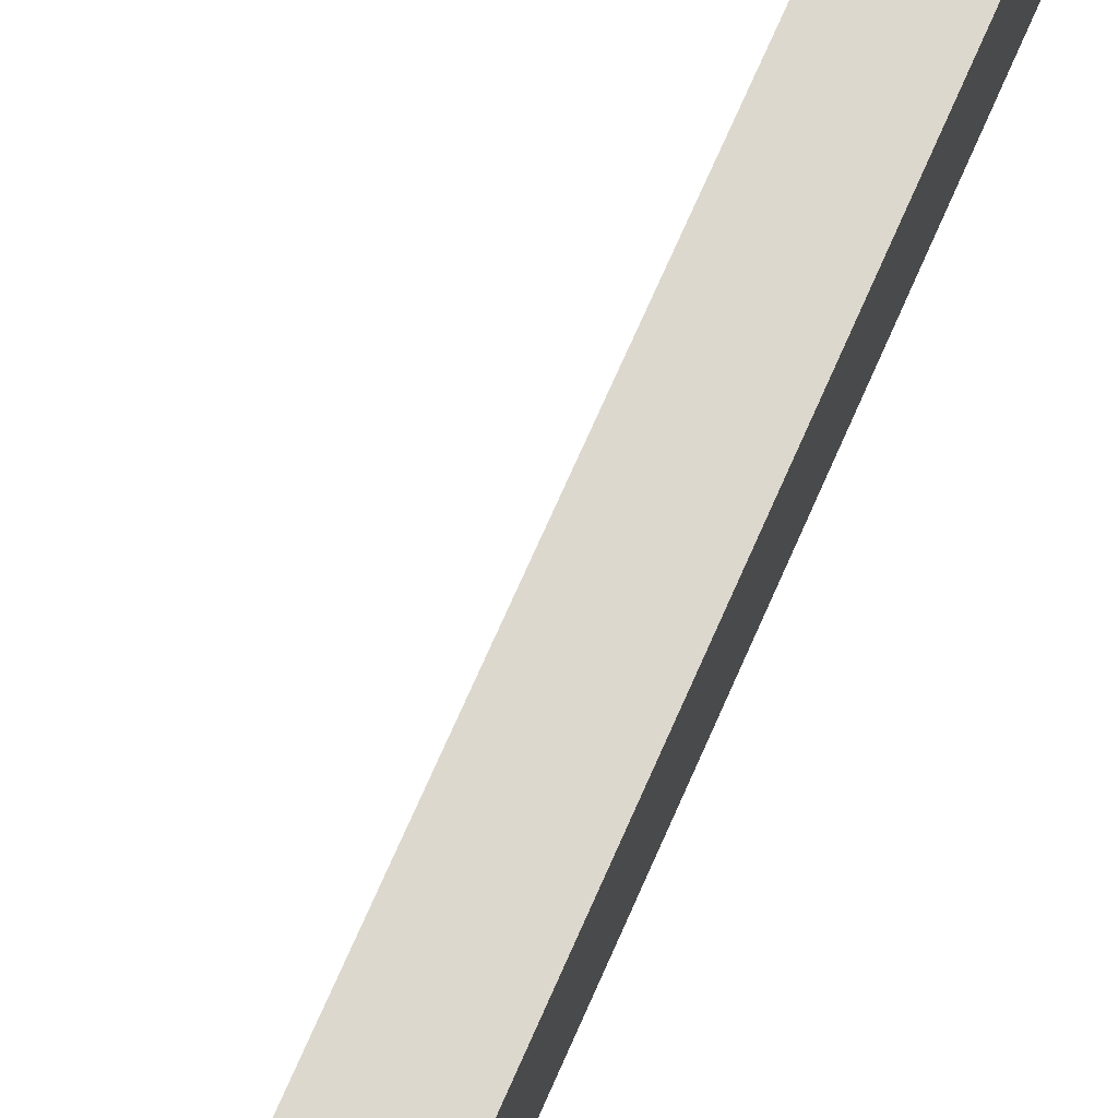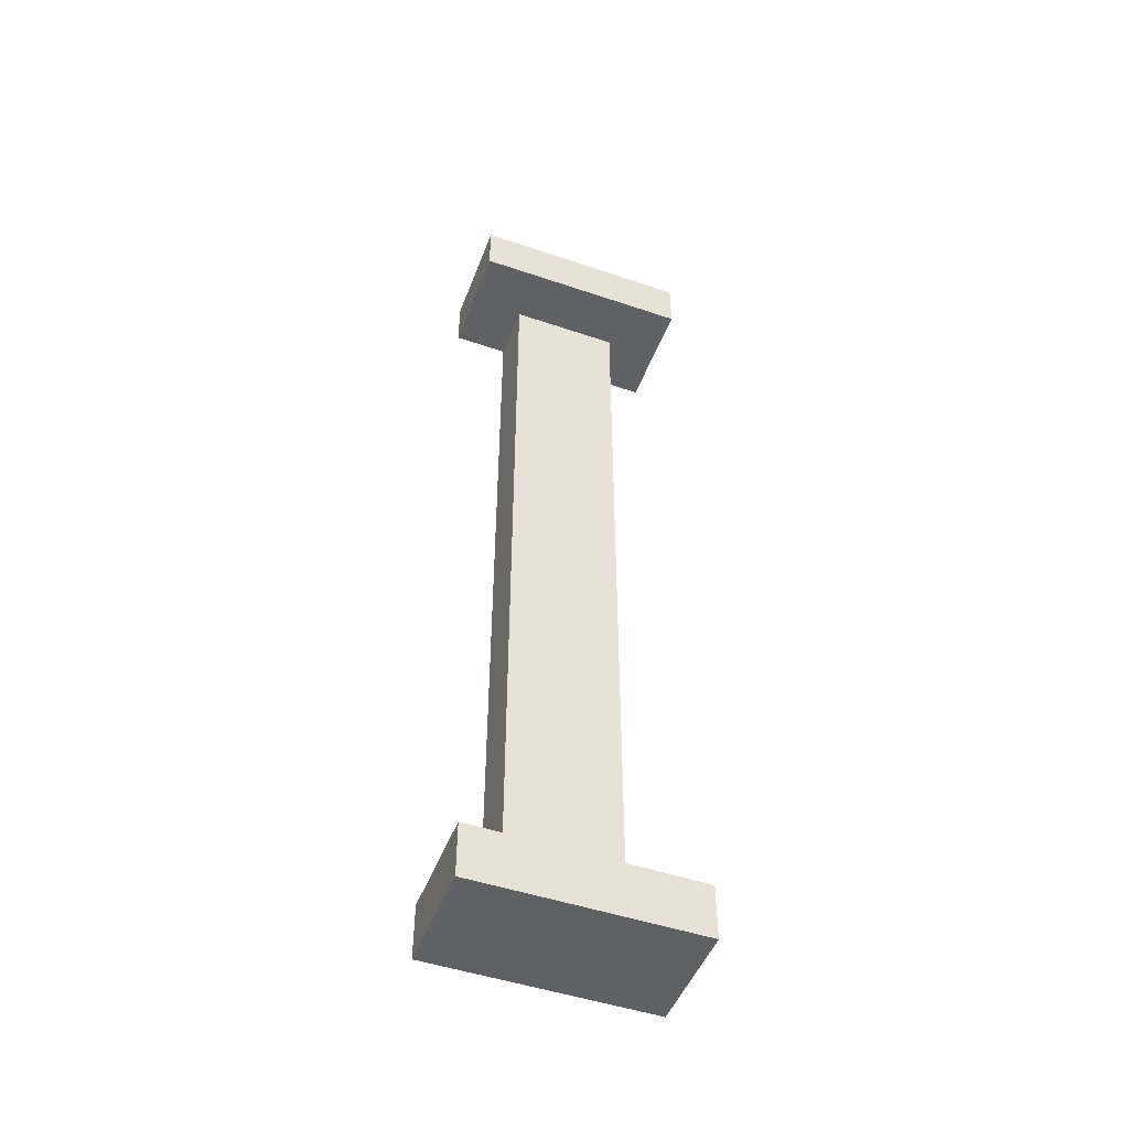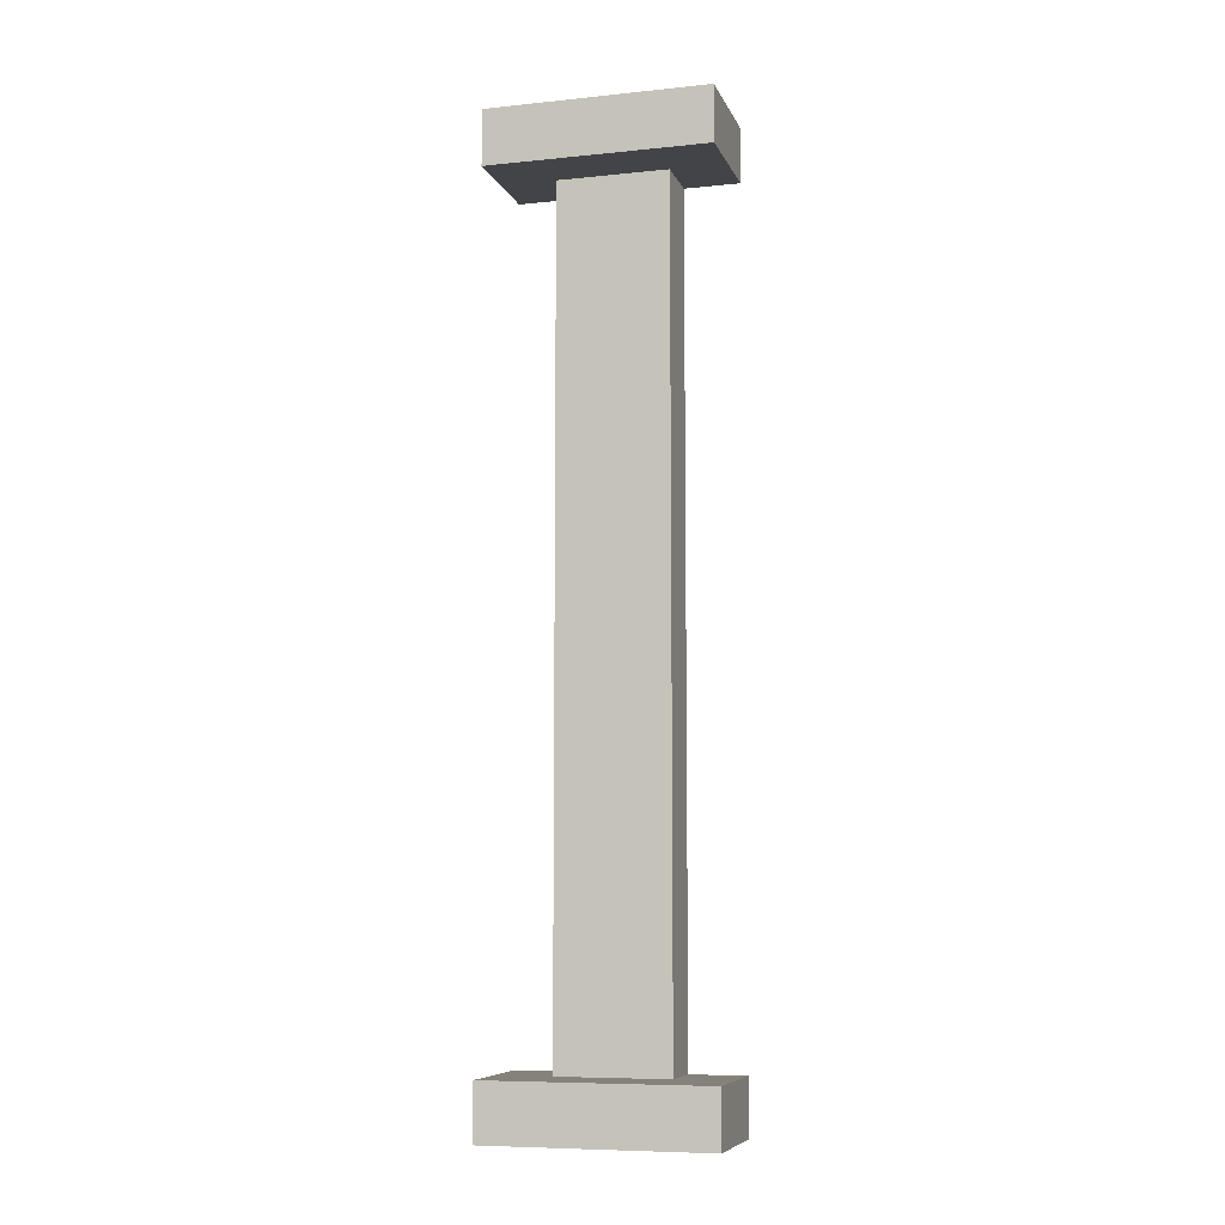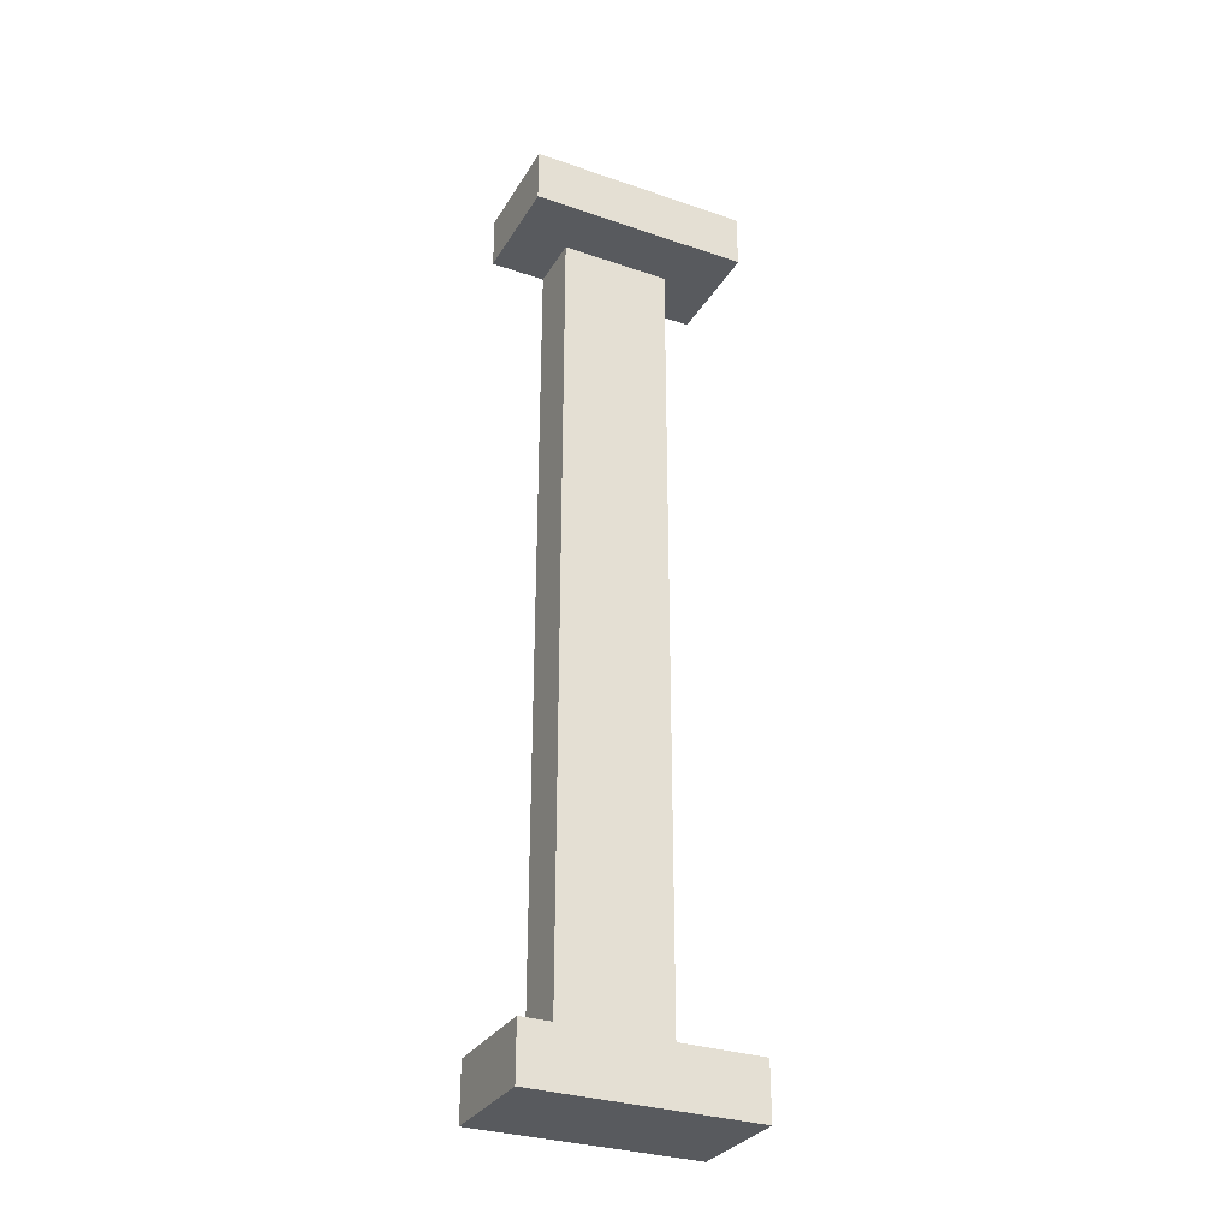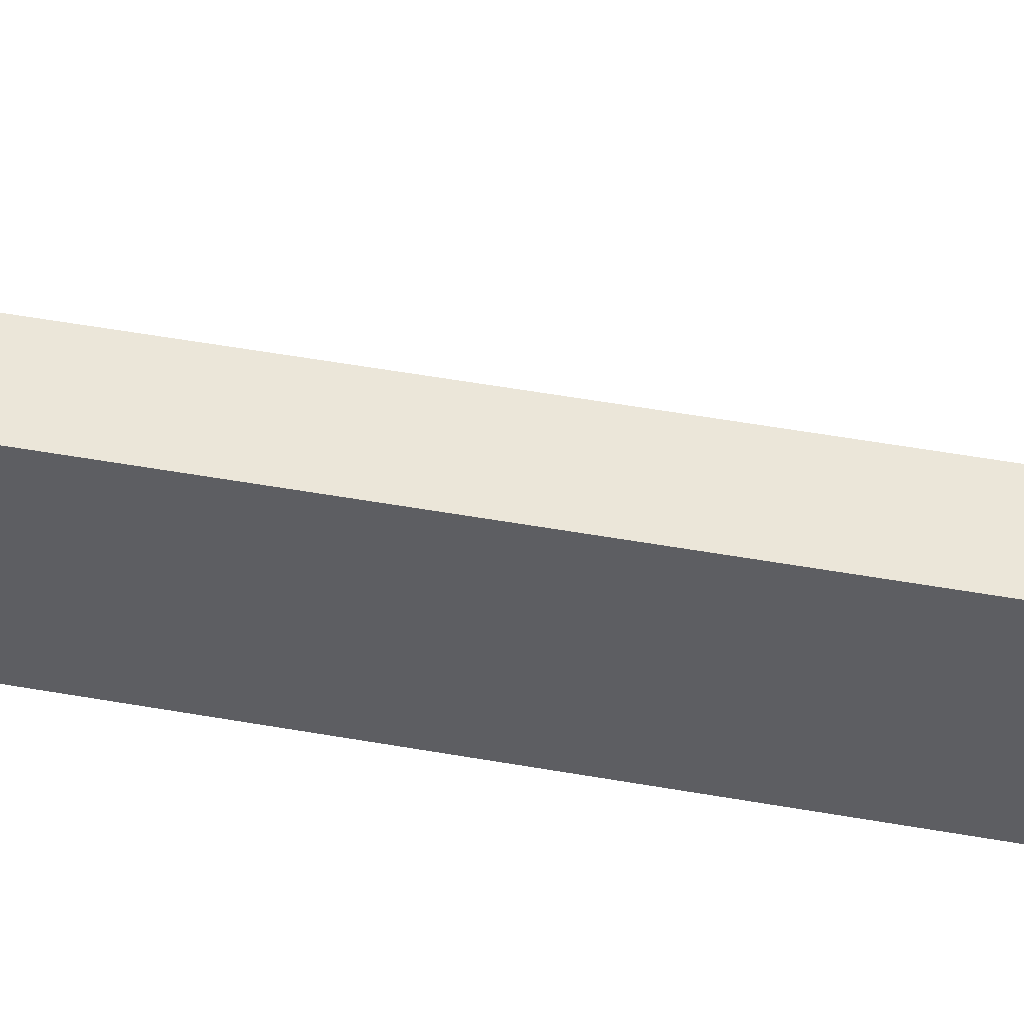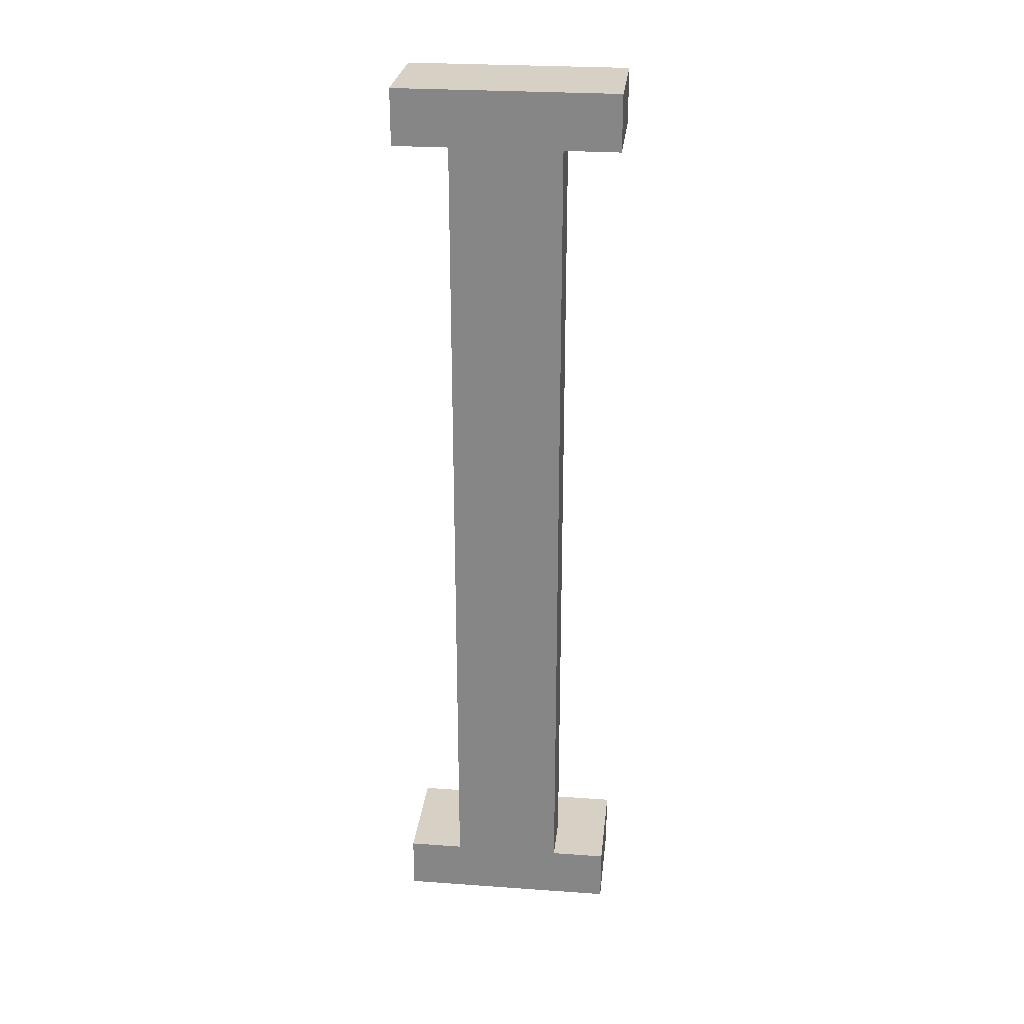
<metadata>
{"format":"obj","ext":"obj","renderer":"f3d","projection":"perspective","resolution":1024,"background":"white","views":[{"elev":72.2,"azim":-156.3,"up":"+Z"},{"elev":-49.0,"azim":69.4,"up":"+Y"},{"elev":-8.0,"azim":105.8,"up":"+Y"},{"elev":-31.0,"azim":64.0,"up":"+Y"},{"elev":46.7,"azim":-78.3,"up":"+Z"},{"elev":26.8,"azim":-83.7,"up":"+Y"}]}
</metadata>
<code>
g Half Small Pillar
v -1 0 2
v -1 0 -2
v -1 1 2
v -1 1 1
v -1 1 -1
v -1 1 -2
v -1 16 2
v -1 16 1
v -1 16 -1
v -1 16 -2
v -1 17 2
v -1 17 -2
v 0 1 1
v 0 1 -1
v 0 16 1
v 0 16 -1
v 1 0 2
v 1 0 -2
v 1 1 2
v 1 1 -2
v 1 16 2
v 1 16 -2
v 1 17 2
v 1 17 -2
v -1 0 2
v -1 1 2
v -1 16 2
v -1 17 2
v 1 0 2
v 1 1 2
v 1 16 2
v 1 17 2
v -1 1 1
v -1 16 1
v 0 1 1
v 0 16 1
v -1 1 -1
v -1 16 -1
v 0 1 -1
v 0 16 -1
v -1 0 -2
v -1 1 -2
v -1 16 -2
v -1 17 -2
v 1 0 -2
v 1 1 -2
v 1 16 -2
v 1 17 -2
v -1 0 2
v 1 0 2
v -1 0 -2
v 1 0 -2
v -1 16 2
v 1 16 2
v -1 16 1
v 0 16 1
v -1 16 -1
v 0 16 -1
v -1 16 -2
v 1 16 -2
v -1 1 2
v 1 1 2
v -1 1 1
v 0 1 1
v -1 1 -1
v 0 1 -1
v -1 1 -2
v 1 1 -2
v -1 17 2
v 1 17 2
v -1 17 -2
v 1 17 -2
f 3 2 1
f 4 2 3
f 5 2 4
f 6 2 5
f 8 5 4
f 9 5 8
f 11 8 7
f 11 10 9
f 11 9 8
f 12 10 11
f 13 14 15
f 15 14 16
f 17 18 19
f 19 18 20
f 21 22 23
f 23 22 24
f 29 26 25
f 30 26 29
f 31 28 27
f 32 28 31
f 35 34 33
f 36 34 35
f 37 38 39
f 39 38 40
f 41 42 45
f 45 42 46
f 43 44 47
f 47 44 48
f 51 50 49
f 52 50 51
f 55 54 53
f 56 54 55
f 58 54 56
f 59 58 57
f 60 54 58
f 60 58 59
f 61 62 63
f 63 62 64
f 64 62 66
f 65 66 67
f 66 62 68
f 67 66 68
f 69 70 71
f 71 70 72

</code>
